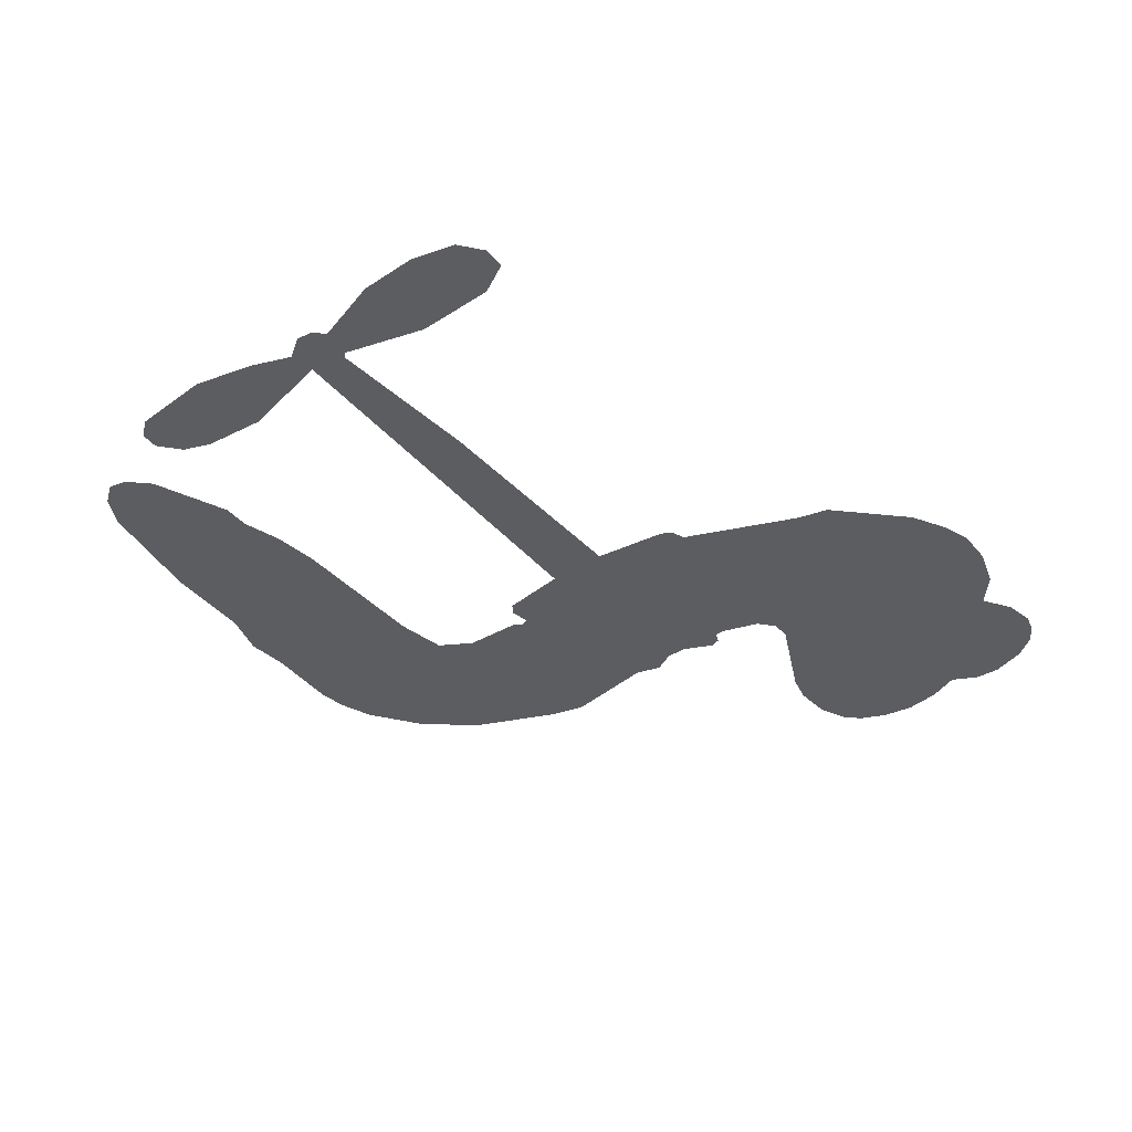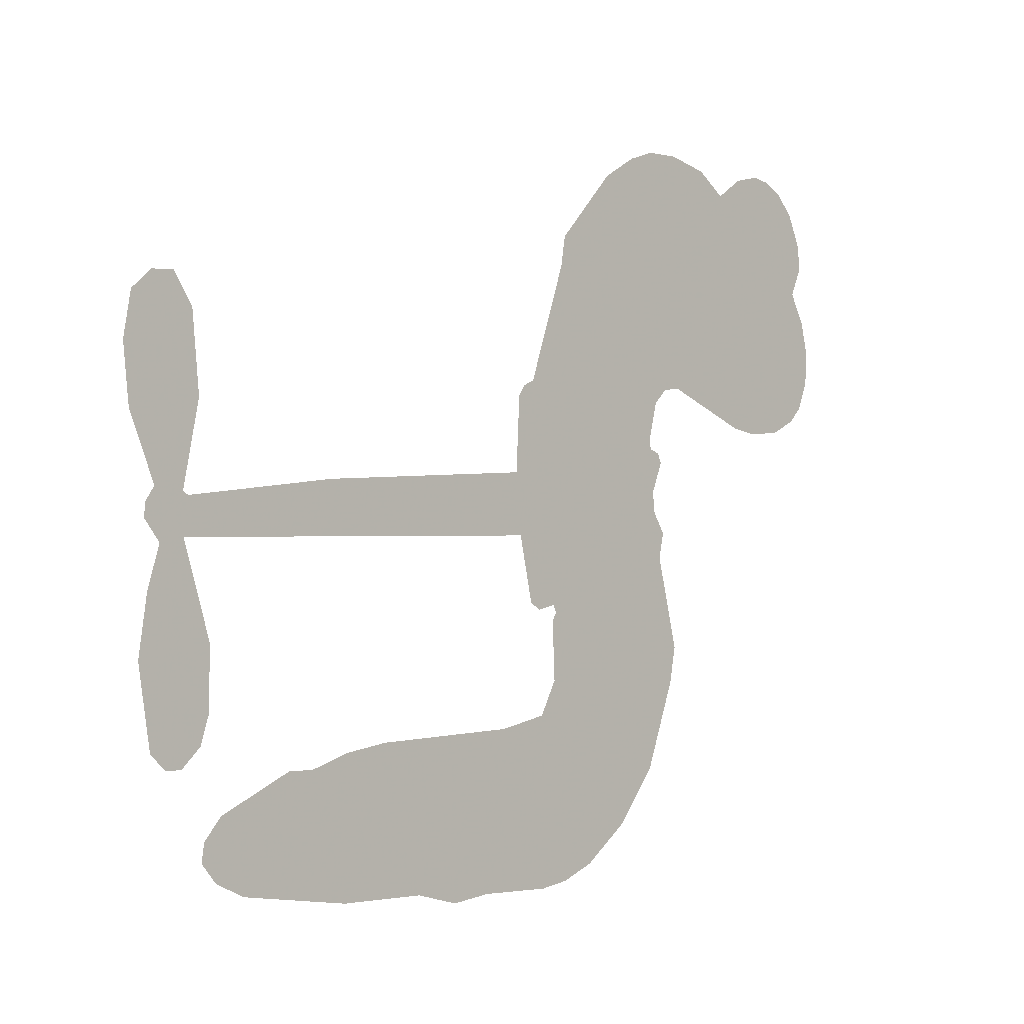
<metadata>
{"format":"obj","ext":"obj","renderer":"f3d","projection":"perspective","resolution":1024,"background":"white","views":[{"elev":-37.1,"azim":124.5,"up":"+Z"},{"elev":-0.4,"azim":136.2,"up":"+Y"}]}
</metadata>
<code>
v -317 40.14 0
v -315.8 45.2 0
v -313.4 49.78 0
v -315.1 53.63 0
v -315 57.38 0
v -312.8 62.38 0
v -310.1 65.47 0
v -307.1 67.24 0
v -304.2 67.78 0
v -300 66.88 0
v -295.7 63.99 0
v -291.3 67.36 0
v -284.9 69.03 0
v -279.6 69.03 0
v -275.4 67.66 0
v -270.1 64.53 0
v -261.1 54.67 0
v -260.4 50.3 0
v -254.6 33.23 0
v -252.8 32.48 0
v -251.8 30.94 0
v -251.3 19.88 0
v -216.9 18.44 0
v -193.6 16.05 0
v -192.8 16.57 0
v -195.3 28.54 0
v -194.2 39.89 0
v -191.3 44.43 0
v -188 44.32 0
v -184.9 41.66 0
v -183.7 35.2 0
v -184.6 26.77 0
v -188.4 17.19 0
v -187 15.21 0
v -186.9 13.13 0
v -189.2 10.01 0
v -187.4 4.073 0
v -186 -4.673 0
v -187.8 -16.33 0
v -190.1 -18.6 0
v -192.6 -18.7 0
v -195.5 -15.92 0
v -196.8 -11.96 0
v -197 -2.903 0
v -192.9 10.73 0
v -252.1 10.8 0
v -254.2 1.054 0
v -255.9 0.03345 0
v -258.8 0.6145 0
v -259.3 -0.5081 0
v -258.6 -1.653 0
v -259 -10.4 0
v -256.4 -15.36 0
v -248.8 -16.85 0
v -226.4 -17.39 0
v -219.6 -18.35 0
v -213.8 -20.17 0
v -209.8 -20.09 0
v -198.8 -25.01 0
v -196.1 -28.1 0
v -195.7 -30.81 0
v -198 -33.58 0
v -202.3 -35.77 0
v -219.3 -38.5 0
v -232.6 -38.84 0
v -239.3 -40.69 0
v -245.4 -40.04 0
v -256.7 -40.47 0
v -261.2 -39.83 0
v -266.3 -37.83 0
v -273.4 -32.47 0
v -279.4 -24.77 0
v -284 -11.75 0
v -285 -6.443 0
v -281.6 7.301 0
v -282.4 11.05 0
v -280.5 14.17 0
v -280.1 17.3 0
v -281.9 21.77 0
v -281.3 23.23 0
v -279.6 23.87 0
v -279.4 25.21 0
v -280.8 30.94 0
v -282.9 33.04 0
v -285.7 33.32 0
v -299.2 27.63 0
v -303.4 26.78 0
v -309.1 27.22 0
v -313 29.1 0
v -315.2 31.35 0
v -316.7 35.52 0
v -222.5 10.77 0
v -192.3 14.87 0
v -277.2 24.1 0
v -261 0.9097 0
v -258.8 -6.026 0
v -279.7 21.72 0
v -254.9 30.04 0
v -253.2 5.928 0
v -207.7 10.75 0
v -190.5 16.33 0
v -200.3 10.74 0
v -196.6 10.73 0
v -281 19.53 0
v -259.6 3.322 0
v -194 22.55 0
v -189.7 13.57 0
v -191.3 20 0
v -199.6 -30 0
v -191.5 -14.95 0
v -276.3 28.64 0
v -261 -2.236 0
v -278.2 19.35 0
v -310.1 34.04 0
v -304.7 62.34 0
v -283.8 38.16 0
v -251.6 25.41 0
v -256.6 2.963 0
v -205.3 17.24 0
v -199.4 16.65 0
v -264.6 4.694 0
v -260.4 32.2 0
v -275.9 15.24 0
v -278.1 35.8 0
v -257.5 7.495 0
v -194.9 13.27 0
v -266.6 -0.7405 0
v -198.1 13.62 0
v -201.6 13.94 0
v -277.4 10.15 0
v -211.7 -27.15 0
v -194.9 3.913 0
v -189.8 40.26 0
v -186.5 21.98 0
v -186.9 -10.5 0
v -308.4 55.29 0
v -204 10.74 0
v -211.8 -23.36 0
v -191.8 6.672 0
v -218.4 -25.38 0
v -204.3 -22.55 0
v -207.8 -25.18 0
v -279.9 60.96 0
v -257.8 -32.21 0
v -312.7 38.11 0
v -302.7 34.15 0
v -308.7 61.58 0
v -268.7 24.89 0
v -265.8 -7.927 0
v -194.7 34.22 0
v -190.1 23.98 0
v -311.4 52.97 0
v -306.7 47.76 0
v -307.8 51.47 0
v -300.7 51.52 0
v -304.3 53.95 0
v -210.8 -37.13 0
v -203.5 -27.27 0
v -278.6 64.95 0
v -268.5 51.25 0
v -258.4 -36.5 0
v -301.9 30.35 0
v -292.5 30.47 0
v -306.4 31.44 0
v -273 25.69 0
v -262 -8.084 0
v -264.1 -13.97 0
v -304.1 50.31 0
v -300.9 44.43 0
v -298.9 58.02 0
v -305.2 58.11 0
v -283.5 64.33 0
v -274.5 61.4 0
v -264.3 51.92 0
v -251.1 -40.26 0
v -262.9 -33.66 0
v -273.5 20.84 0
v -269.4 32.98 0
v -300.9 55.08 0
v -295.5 53.58 0
v -265.6 59.6 0
v -277.1 32.26 0
v -255 -34.81 0
v -251.4 -28.71 0
v -272.3 29.84 0
v -267 55.41 0
v -257.5 41.77 0
v -273.9 34.13 0
v -270.4 58.88 0
v -273 42.51 0
v -265.2 44.16 0
v -274.6 38.43 0
v -263.7 47.91 0
v -269 38.58 0
v -279.4 42.65 0
v -259 46.03 0
v -278.1 39.35 0
v -261.4 42.82 0
v -264.7 39.69 0
v -260.5 38.57 0
v -263.6 35.37 0
v -256 37.5 0
v -265.1 30.69 0
v -258.9 35.4 0
v -281.4 35.95 0
v -264.2 1.475 0
v -267.6 2.725 0
v -269.6 9.085 0
v -273.2 -0.8337 0
v -186.5 38.03 0
v -190.4 35.74 0
v -191.2 31.02 0
v -306.5 39.18 0
v -306.4 35.31 0
v -260 22.21 0
v -311 45.62 0
v -290.9 38.12 0
v -260.2 -14.18 0
v -262.5 -21.09 0
v -259.4 -18.29 0
v -262.9 -17.45 0
v -269.7 -17.79 0
v -266.2 -19.69 0
v -256.7 -24.48 0
v -271.3 -24.91 0
v -259 -21.83 0
v -261.9 -26.78 0
v -254.3 -19.99 0
v -269.5 -21.58 0
v -281.7 -18.26 0
v -266.5 -25.37 0
v -299.9 62.39 0
v -302 59.59 0
v -287.4 65.71 0
v -291.1 62.48 0
v -286.8 61.27 0
v -290.4 56.59 0
v -272.8 66.1 0
v -275.5 64.51 0
v -263 -37.02 0
v -268.1 -32.93 0
v -296.2 47.83 0
v -267.9 62.07 0
v -276.6 53.35 0
v -273.2 11.67 0
v -273.9 6.862 0
v -267.1 16.46 0
v -271.5 15.77 0
v -268.8 12.93 0
v -264.3 10.03 0
v -277.1 -7.769 0
v -191.7 27.34 0
v -188 28.66 0
v -184.1 30.99 0
v -187.2 33.44 0
v -309.4 37.36 0
v -310 41.53 0
v -306.1 43.49 0
v -255.3 22.45 0
v -261.4 27.16 0
v -310.1 48.92 0
v -287.3 36.74 0
v -287.4 41.83 0
v -289.1 31.89 0
v -297.2 33.26 0
v -292.1 34.39 0
v -295.5 37.64 0
v -293.7 42.89 0
v -261.1 -30.42 0
v -257.8 -28.27 0
v -265.2 -29.47 0
v -269.5 -28.83 0
v -252 -24.06 0
v -237.6 -17.12 0
v -250.4 -20.46 0
v -247.6 -23.87 0
v -243.2 -16.98 0
v -246.9 -28.36 0
v -248.8 -32.19 0
v -239.7 -24.84 0
v -246.4 -20.06 0
v -252.5 -32.17 0
v -247 -36.04 0
v -243.8 -25.53 0
v -242.2 -21.25 0
v -242 -36.43 0
v -238.2 -21.1 0
v -240.8 -30.63 0
v -232.3 -25.64 0
v -244.7 -31.89 0
v -232 -17.26 0
v -235.9 -24.2 0
v -237.1 -28.35 0
v -232.7 -21.43 0
v -236.1 -34.11 0
v -227.2 -23.05 0
v -252.6 -16.1 0
v -294.6 59.57 0
v -297.5 50.9 0
v -299.7 48.25 0
v -294.1 50.48 0
v -292 53.38 0
v -292.2 46.76 0
v -285.5 52.22 0
v -290.3 50 0
v -287.8 46.3 0
v -283.6 44.43 0
v -282.5 41.24 0
v -279.4 48.38 0
v -284.3 48.38 0
v -274.3 57.06 0
v -278.5 57.05 0
v -272.3 53.28 0
v -283.5 57.44 0
v -281.1 53.36 0
v -274.5 48.87 0
v -270.4 5.35 0
v -273.4 3.023 0
v -283.3 0.429 0
v -277.9 4.475 0
v -282.4 3.865 0
v -279.8 1.384 0
v -280.3 -3.718 0
v -266.6 7.462 0
v -261.5 7.224 0
v -259.8 11.72 0
v -281.3 -8.519 0
v -274.2 -19.91 0
v -313.7 42.01 0
v -255.3 26.25 0
v -265.3 26.78 0
v -268.5 28.88 0
v -264.9 21.97 0
v -258.4 29.21 0
v -295.8 29.05 0
v -290.7 41.45 0
v -297.2 44.22 0
v -299.3 40.2 0
v -303.1 41.07 0
v -238.3 -37.11 0
v -232.7 -30.54 0
v -293.7 56.37 0
v -287.1 57.73 0
v -276.7 45.54 0
v -276.1 -3.754 0
v -271.4 -7.049 0
v -284.1 -3.007 0
v -256 11.06 0
v -253.7 15.53 0
v -263.3 14.27 0
v -258.8 16.83 0
v -258.5 25.27 0
v -269 20.46 0
v -299.5 36.35 0
v -231.9 -34.68 0
v -226 -38.67 0
v -225.3 -31.27 0
v -229.3 -38.75 0
v -227.7 -34.88 0
v -223.4 -35.17 0
v -229.1 -31.37 0
v -227.3 -27.4 0
v -219.7 -30.91 0
v -223.1 -25.32 0
v -220.7 -22.16 0
v -217 -21.96 0
v -223 -17.87 0
v -237.3 10.78 0
v -234.1 19.16 0
v -255.6 18.75 0
v -262.7 18.4 0
v -219.6 -34.71 0
v -214.4 -32.77 0
v -215.1 -37.81 0
v -207.6 -30.32 0
v -224.2 -21.23 0
v -244.7 10.79 0
v -211.3 -30.8 0
v -206.6 -36.45 0
v -209 -33.71 0
v -205 -33.02 0
v -242.7 19.52 0
v -250.6 16.62 0
v -247 19.7 0
v -192.1 -9.758 0
v -189.1 -7.185 0
v -191.1 -1.525 0
v -196.9 -7.432 0
v -193 -5.577 0
v -311 58.29 0
v -264.5 -4.147 0
v -268.5 -4.277 0
v -269 42.64 0
v -268.5 46.93 0
v -267.1 35.62 0
v -276.4 -28.62 0
v -275.3 -24.73 0
v -229.2 -19.87 0
v -278.3 -13.52 0
v -273.7 -15.11 0
v -269.1 -12.62 0
v -274.9 -11.19 0
v -266.1 -11.26 0
v -271.6 -10.39 0
v -222.6 -28.88 0
v -215.7 -28.69 0
v -214.8 -25.2 0
v -245 15.46 0
v -248.4 10.8 0
v -241 13.37 0
v -238.4 19.34 0
v -229.9 10.77 0
v -237 15.17 0
v -233.6 10.78 0
v -225.5 18.8 0
v -231.7 15.09 0
v -227.2 14.49 0
v -229.8 18.98 0
v -226.2 10.77 0
v -186.7 -0.2999 0
v -191.1 2.537 0
v -196 0.5051 0
v -272.1 46.08 0
v -282.9 -15.01 0
v -277.6 -17.61 0
v -280.5 -21.51 0
v -277.1 -21.76 0
v -248.2 14.21 0
v -211.1 17.84 0
v -208.5 14.74 0
v -215.1 10.76 0
v -211.4 10.75 0
v -213.2 14.38 0
v -217.5 14.25 0
v -221.2 18.62 0
v -223 14.88 0
v -250.7 -35.46 0
v -254 -38.21 0
f 112 206 391
f 186 160 174
f 75 130 76
f 203 122 201
f 105 121 206
f 45 107 93
f 51 50 112
f 123 78 77
f 89 88 114
f 125 118 99
f 1 91 145
f 162 164 87
f 25 108 106
f 43 42 110
f 80 79 97
f 126 93 24
f 58 138 142
f 179 299 180
f 128 129 102
f 105 125 325
f 52 166 167
f 143 159 172
f 240 176 70
f 142 138 131
f 176 240 161
f 223 231 219
f 59 158 109
f 95 112 50
f 117 21 98
f 113 94 97
f 97 104 113
f 104 78 113
f 349 383 22
f 166 112 391
f 105 95 49
f 74 73 327
f 51 112 96
f 82 94 111
f 107 34 101
f 52 218 53
f 323 345 322
f 203 260 122
f 90 89 114
f 167 221 218
f 145 256 257
f 91 90 114
f 298 232 170
f 98 19 334
f 282 183 437
f 77 76 130
f 4 3 152
f 152 5 4
f 56 365 366
f 45 126 103
f 115 9 8
f 8 7 147
f 45 139 36
f 106 151 252
f 147 7 6
f 381 158 375
f 114 145 91
f 246 208 245
f 136 154 156
f 10 9 115
f 19 122 334
f 205 83 124
f 17 174 18
f 84 205 116
f 165 111 94
f 182 83 111
f 162 146 164
f 239 15 159
f 206 207 127
f 129 137 102
f 236 234 235
f 350 250 326
f 172 159 14
f 180 302 342
f 126 45 93
f 322 318 320
f 239 238 15
f 211 150 212
f 5 152 390
f 136 152 154
f 25 93 101
f 31 30 210
f 107 45 36
f 124 192 197
f 161 183 144
f 119 430 137
f 120 119 129
f 296 364 376
f 359 361 355
f 287 274 285
f 363 373 406
f 276 285 281
f 50 49 95
f 53 218 220
f 275 54 297
f 49 48 118
f 126 128 103
f 274 287 294
f 58 57 138
f 78 123 113
f 407 406 131
f 118 105 49
f 375 158 142
f 68 161 69
f 61 109 62
f 421 139 132
f 109 60 59
f 166 52 96
f 423 394 160
f 60 109 61
f 348 349 351
f 85 84 116
f 141 58 142
f 162 87 86
f 43 110 385
f 134 32 151
f 386 385 135
f 110 42 41
f 110 135 385
f 102 103 128
f 57 366 407
f 40 110 41
f 40 39 110
f 421 387 420
f 119 137 129
f 141 158 59
f 37 36 139
f 105 206 95
f 47 118 48
f 94 81 97
f 95 206 112
f 430 433 432
f 432 100 430
f 413 416 369
f 82 81 94
f 177 165 94
f 98 20 19
f 98 21 20
f 97 79 104
f 63 62 109
f 108 151 106
f 117 330 259
f 210 133 211
f 93 107 101
f 83 82 111
f 259 22 117
f 348 99 46
f 47 99 118
f 24 93 25
f 132 139 45
f 35 34 107
f 126 24 128
f 101 34 33
f 118 125 105
f 130 123 77
f 115 8 147
f 128 24 120
f 108 101 33
f 27 133 28
f 108 33 134
f 255 253 254
f 185 111 165
f 28 133 29
f 133 30 29
f 129 128 120
f 110 39 135
f 159 15 14
f 145 114 256
f 193 160 394
f 101 108 25
f 389 388 385
f 36 35 107
f 168 154 153
f 81 80 97
f 372 373 363
f 151 108 134
f 214 114 164
f 145 257 329
f 163 265 335
f 179 233 171
f 390 6 5
f 147 390 171
f 113 123 177
f 177 123 248
f 209 346 392
f 397 396 225
f 261 154 152
f 27 150 211
f 253 252 151
f 152 136 390
f 3 2 216
f 168 169 300
f 261 152 3
f 168 156 154
f 261 153 154
f 234 236 172
f 179 156 155
f 147 171 115
f 64 374 372
f 375 380 381
f 141 142 158
f 142 131 375
f 172 14 13
f 143 173 239
f 308 205 197
f 196 198 187
f 283 175 67
f 161 144 176
f 264 266 163
f 214 146 213
f 85 262 264
f 262 85 116
f 114 88 164
f 87 164 88
f 177 94 113
f 332 148 331
f 112 166 96
f 166 149 403
f 346 209 345
f 223 219 221
f 169 168 153
f 155 156 168
f 265 162 86
f 162 265 146
f 179 180 170
f 11 10 232
f 136 156 171
f 171 156 179
f 12 234 13
f 172 13 234
f 173 311 189
f 189 311 313
f 16 173 189
f 200 198 199
f 288 280 284
f 183 282 144
f 270 184 224
f 70 176 241
f 245 248 123
f 148 165 177
f 188 194 192
f 188 182 185
f 179 155 299
f 179 170 233
f 299 300 242
f 301 302 180
f 188 192 124
f 17 181 186
f 83 182 124
f 438 161 68
f 437 283 279
f 288 290 286
f 220 226 228
f 332 165 148
f 188 185 178
f 17 186 174
f 189 186 181
f 174 193 18
f 185 182 111
f 202 187 200
f 182 188 124
f 16 189 243
f 311 173 312
f 189 313 186
f 194 190 192
f 18 193 196
f 194 188 178
f 190 195 197
f 160 193 174
f 198 196 193
f 122 204 201
f 393 194 199
f 160 313 316
f 304 314 343
f 190 197 192
f 198 193 191
f 197 195 308
f 199 191 393
f 198 191 199
f 395 194 178
f 198 200 187
f 201 200 199
f 204 19 202
f 395 199 194
f 201 395 203
f 332 178 185
f 204 202 200
f 260 331 333
f 201 204 200
f 19 204 122
f 83 205 84
f 197 205 124
f 207 206 121
f 206 127 391
f 324 317 207
f 130 320 246
f 250 350 249
f 123 130 245
f 127 207 209
f 207 121 324
f 30 133 210
f 133 27 211
f 150 26 212
f 210 211 255
f 252 212 26
f 253 255 212
f 146 354 339
f 258 153 216
f 146 214 164
f 256 214 213
f 353 247 333
f 348 46 349
f 2 1 329
f 216 257 258
f 307 263 308
f 354 267 338
f 52 167 218
f 221 220 218
f 221 167 223
f 269 270 227
f 219 226 220
f 53 220 228
f 167 222 223
f 219 220 221
f 402 400 404
f 328 225 229
f 222 229 223
f 269 227 271
f 226 227 224
f 224 273 228
f 397 72 396
f 71 70 241
f 227 226 219
f 226 224 228
f 223 229 231
f 144 269 176
f 273 224 184
f 297 53 228
f 399 251 327
f 231 229 225
f 400 402 399
f 426 427 425
f 71 241 272
f 219 231 227
f 10 115 232
f 233 115 171
f 170 232 233
f 115 233 232
f 11 235 12
f 234 12 235
f 11 232 298
f 236 143 172
f 235 11 298
f 235 237 343
f 299 301 180
f 237 302 304
f 143 239 159
f 173 16 238
f 173 238 239
f 70 69 240
f 161 240 69
f 176 269 271
f 271 231 272
f 338 268 337
f 262 263 217
f 314 312 143
f 189 181 243
f 316 313 244
f 246 245 130
f 249 248 245
f 319 322 321
f 318 207 317
f 250 249 208
f 215 260 333
f 249 245 208
f 248 247 353
f 250 208 324
f 247 248 249
f 325 250 324
f 325 326 250
f 230 399 424
f 400 222 401
f 106 252 26
f 253 151 32
f 255 254 31
f 212 252 253
f 210 255 31
f 253 32 254
f 212 255 211
f 214 256 114
f 257 256 213
f 257 213 258
f 216 2 329
f 339 258 213
f 169 153 258
f 330 117 98
f 326 351 350
f 331 260 203
f 259 330 352
f 3 216 261
f 153 261 216
f 263 262 116
f 266 264 262
f 310 304 305
f 301 242 303
f 265 266 267
f 266 262 217
f 267 266 217
f 265 163 266
f 268 267 217
f 268 338 267
f 263 336 217
f 268 303 337
f 270 269 144
f 227 231 271
f 270 144 282
f 227 270 224
f 272 231 225
f 176 271 241
f 272 225 396
f 241 271 272
f 184 278 276
f 228 273 275
f 276 284 285
f 285 274 277
f 273 276 275
f 284 276 278
f 184 276 273
f 54 275 281
f 175 283 437
f 276 281 275
f 279 184 282
f 278 184 279
f 437 279 282
f 290 288 284
f 376 398 296
f 277 54 281
f 282 184 270
f 438 183 161
f 66 286 67
f 67 286 283
f 279 290 278
f 284 280 285
f 285 280 287
f 277 281 285
f 340 65 295
f 278 290 284
f 292 287 280
f 294 287 292
f 340 286 66
f 341 293 295
f 292 280 293
f 358 359 355
f 279 283 290
f 286 290 283
f 293 280 288
f 291 294 398
f 294 292 289
f 295 293 288
f 289 292 293
f 294 289 296
f 294 291 274
f 340 288 286
f 293 341 289
f 361 362 341
f 365 376 364
f 342 170 180
f 275 297 228
f 237 235 298
f 300 299 155
f 301 299 242
f 168 300 155
f 337 300 169
f 242 337 303
f 342 302 237
f 305 301 303
f 311 312 244
f 336 303 268
f 307 310 306
f 301 305 302
f 305 303 306
f 303 336 306
f 304 302 305
f 307 306 263
f 305 306 310
f 308 263 116
f 307 195 309
f 308 116 205
f 195 307 308
f 309 344 316
f 309 244 315
f 307 309 310
f 315 310 309
f 312 173 143
f 313 311 244
f 314 143 236
f 315 312 314
f 244 309 316
f 186 313 160
f 343 314 236
f 315 314 304
f 315 304 310
f 244 312 315
f 344 309 195
f 393 394 423
f 208 246 317
f 318 317 246
f 75 320 130
f 207 318 209
f 323 251 345
f 320 318 246
f 320 321 322
f 322 319 323
f 320 75 321
f 318 322 209
f 347 74 323
f 327 323 74
f 317 324 208
f 325 324 121
f 105 325 121
f 326 325 125
f 348 326 125
f 350 247 249
f 230 425 399
f 323 327 251
f 427 397 328
f 73 399 327
f 145 329 1
f 216 329 257
f 334 330 98
f 215 352 260
f 332 331 203
f 331 148 333
f 178 332 203
f 332 185 165
f 353 333 148
f 371 247 350
f 122 260 334
f 334 260 352
f 336 263 306
f 265 86 335
f 268 217 336
f 300 337 242
f 337 169 338
f 169 258 339
f 265 354 146
f 146 339 213
f 169 339 338
f 65 340 66
f 288 340 295
f 65 355 295
f 341 295 355
f 237 298 342
f 170 342 298
f 235 343 236
f 304 343 237
f 195 190 344
f 423 344 190
f 346 345 251
f 322 345 209
f 399 425 400
f 391 392 149
f 99 348 125
f 323 319 347
f 413 410 368
f 259 370 22
f 215 351 370
f 326 348 351
f 371 333 247
f 370 351 349
f 371 215 333
f 259 352 215
f 334 352 330
f 148 177 353
f 248 353 177
f 267 354 265
f 339 354 338
f 360 363 357
f 289 341 362
f 357 359 360
f 358 356 359
f 364 140 365
f 360 359 356
f 355 65 358
f 361 359 357
f 356 64 360
f 364 405 140
f 361 357 362
f 355 361 341
f 357 363 405
f 289 362 296
f 360 64 372
f 374 157 373
f 296 362 364
f 362 357 405
f 366 365 140
f 398 376 55
f 366 140 407
f 56 366 57
f 417 415 418
f 365 56 367
f 428 384 383
f 22 370 349
f 215 370 259
f 350 351 371
f 215 371 351
f 373 157 380
f 363 360 372
f 378 375 131
f 373 378 406
f 372 374 373
f 381 380 379
f 365 367 376
f 55 376 367
f 377 410 408
f 46 383 349
f 406 378 131
f 373 380 378
f 63 381 379
f 380 375 378
f 157 379 380
f 63 109 381
f 158 381 109
f 408 382 384
f 22 383 384
f 386 135 38
f 377 408 428
f 428 46 409
f 385 386 389
f 387 386 38
f 389 44 388
f 421 420 37
f 422 44 387
f 386 387 389
f 43 385 388
f 44 389 387
f 171 390 136
f 6 390 147
f 392 391 127
f 166 391 149
f 209 392 127
f 149 392 346
f 394 393 191
f 190 194 393
f 193 394 191
f 423 160 316
f 203 395 178
f 199 395 201
f 272 396 71
f 222 328 229
f 328 397 225
f 291 398 55
f 294 296 398
f 400 328 222
f 401 222 167
f 399 402 251
f 167 403 401
f 404 149 346
f 404 400 401
f 346 251 402
f 166 403 167
f 404 403 149
f 404 401 403
f 346 402 404
f 140 405 363
f 362 405 364
f 407 131 138
f 363 406 140
f 407 138 57
f 140 406 407
f 410 377 368
f 413 411 410
f 428 408 384
f 382 408 410
f 413 414 416
f 382 410 411
f 369 411 413
f 416 414 412
f 436 434 435
f 413 368 414
f 417 416 412
f 92 436 419
f 418 369 416
f 417 419 436
f 139 421 37
f 417 418 416
f 417 412 419
f 387 38 420
f 422 421 132
f 344 423 316
f 421 422 387
f 393 423 190
f 72 397 427
f 399 73 424
f 400 425 328
f 425 427 328
f 425 230 426
f 72 427 426
f 46 428 383
f 377 428 409
f 119 429 430
f 137 430 100
f 432 433 431
f 429 23 433
f 434 431 433
f 433 430 429
f 434 433 23
f 415 417 436
f 92 431 434
f 434 436 92
f 434 23 435
f 415 436 435
f 437 183 438
f 68 175 438
f 437 438 175

</code>
